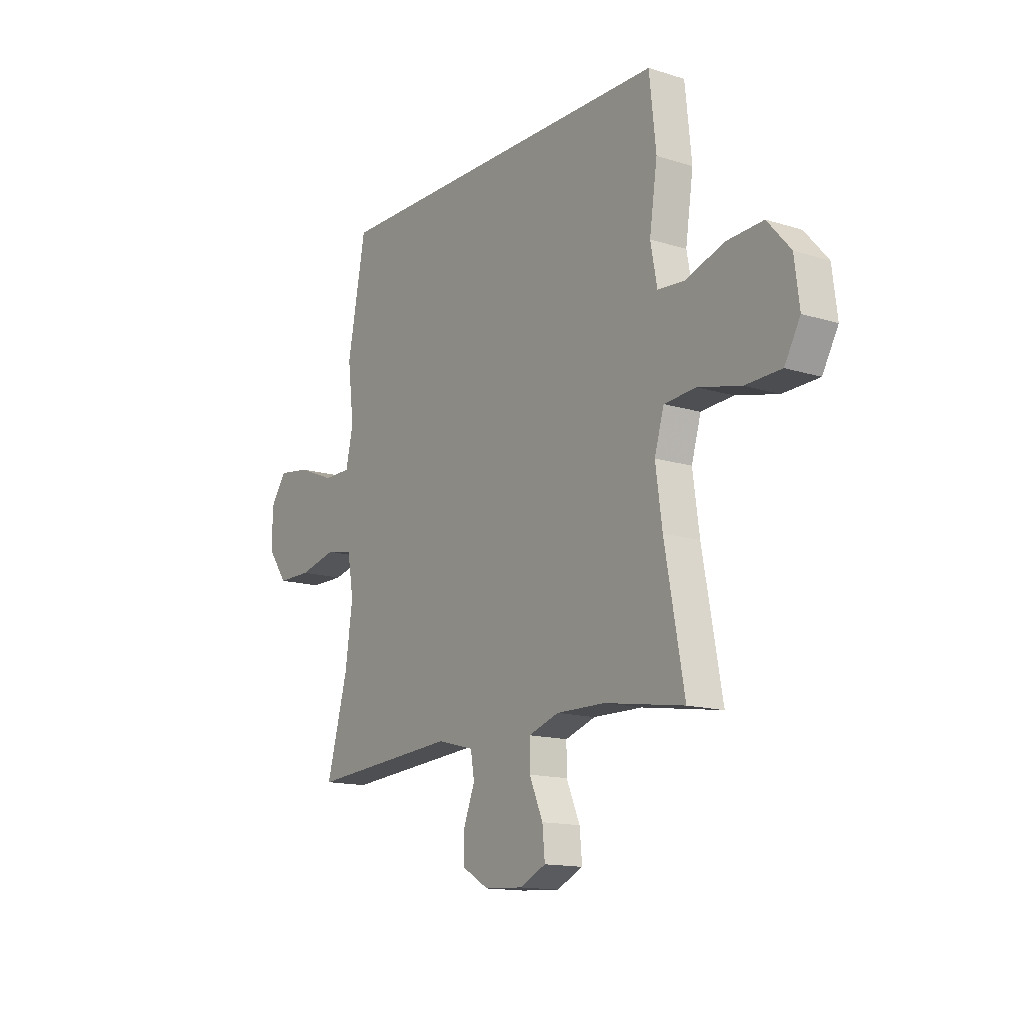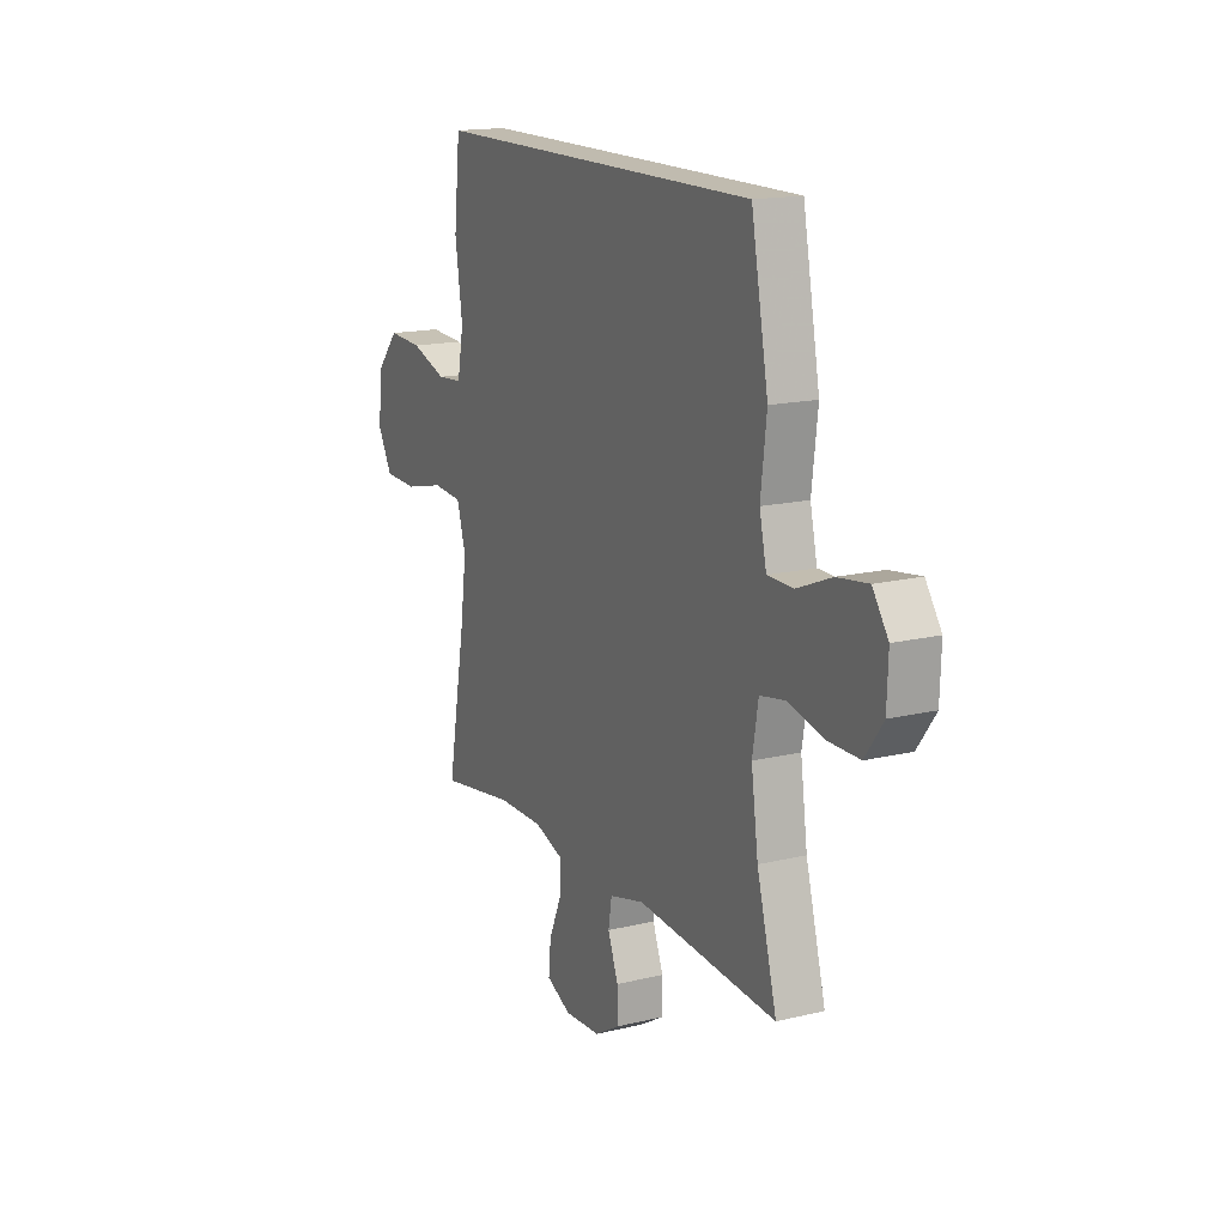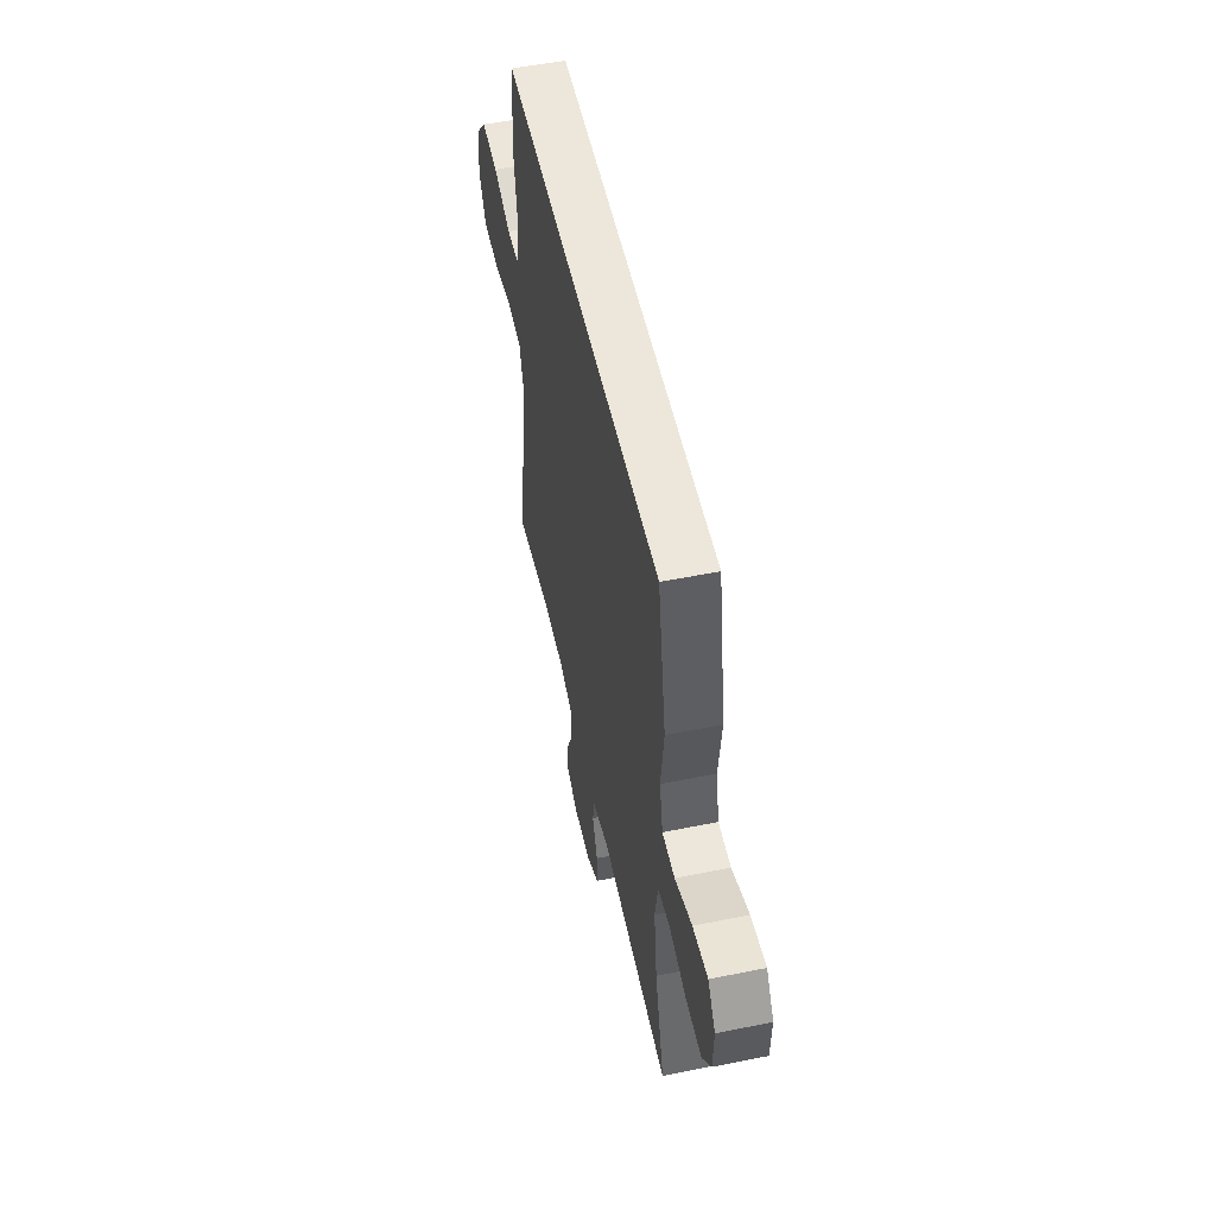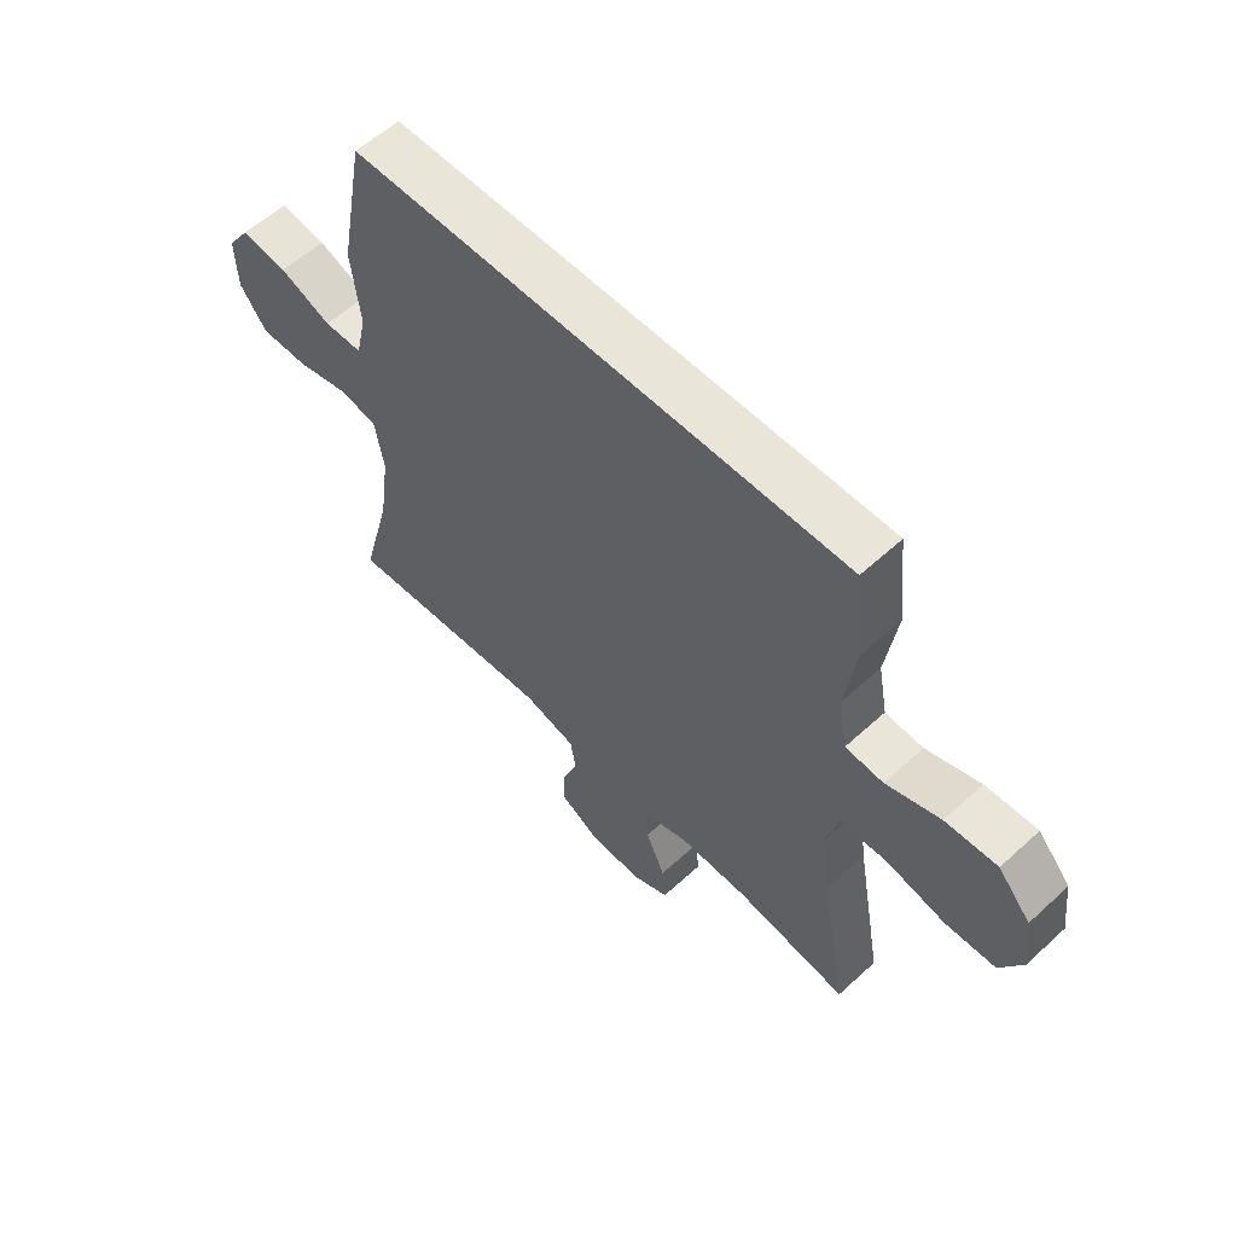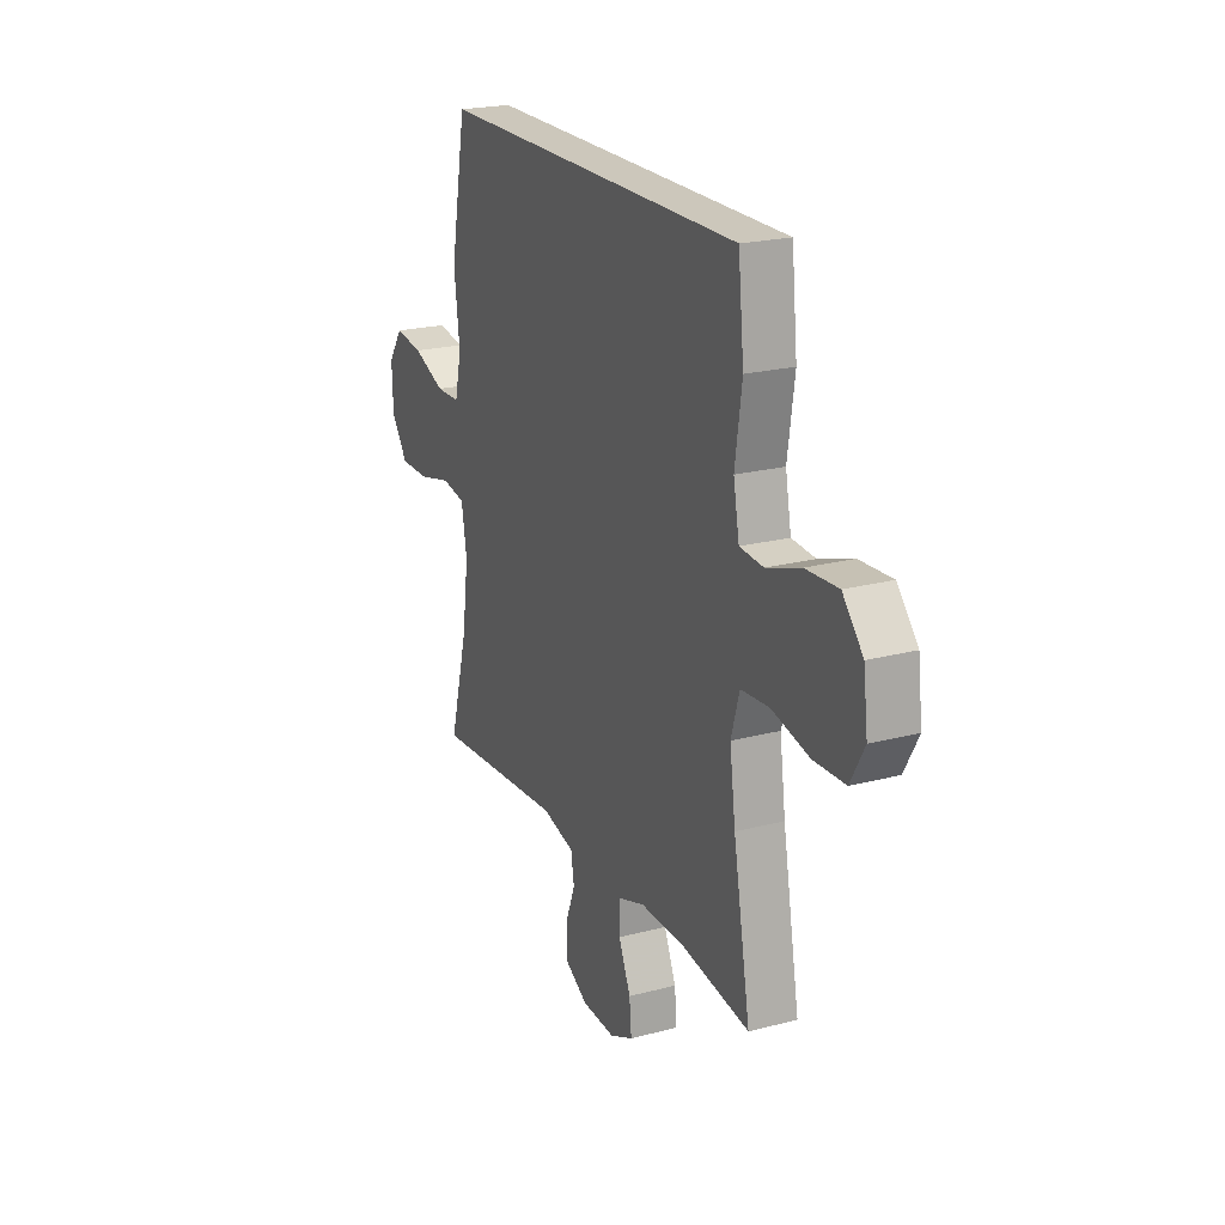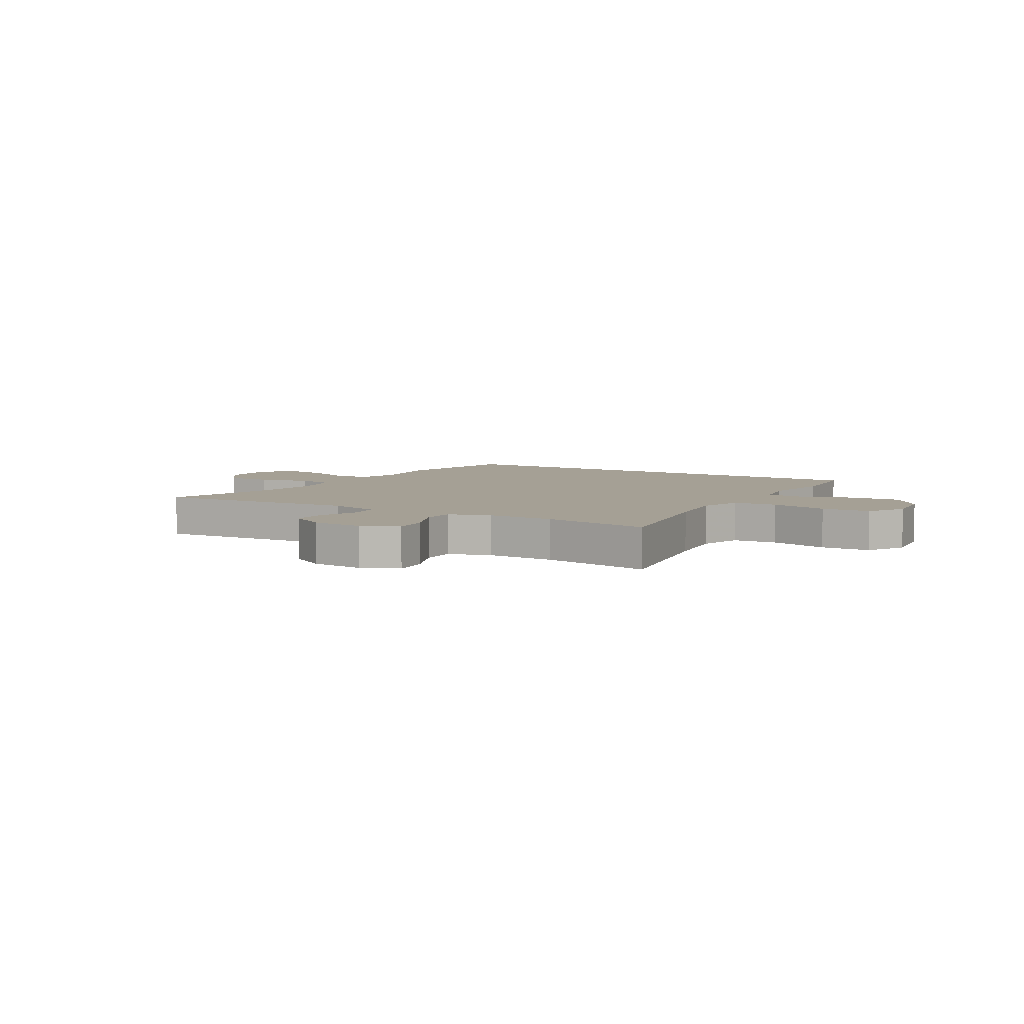
<metadata>
{"format":"obj","ext":"obj","renderer":"f3d","projection":"perspective","resolution":1024,"background":"white","views":[{"elev":-14.2,"azim":-124.6,"up":"+Z"},{"elev":15.9,"azim":63.3,"up":"+Z"},{"elev":53.0,"azim":77.8,"up":"+Z"},{"elev":57.8,"azim":-133.5,"up":"+Z"},{"elev":21.7,"azim":-114.8,"up":"+Z"},{"elev":5.9,"azim":-148.9,"up":"+Y"}]}
</metadata>
<code>
v -0.5 0.07 -0.5
v -0.453 0.07 -0.241
v -0.437 0.07 -0.124
v -0.46 0.07 -0.046
v -0.537 0.07 -0.04
v -0.64 0.07 -0.064
v -0.727 0.07 -0.061
v -0.765 0.07 0.007
v -0.753 0.07 0.103
v -0.697 0.07 0.167
v -0.608 0.07 0.162
v -0.515 0.07 0.13
v -0.45 0.07 0.135
v -0.434 0.07 0.22
v -0.453 0.07 0.349
v -0.437 0.07 0.5
v 0.412 0.07 0.5
v 0.456 0.07 0.265
v 0.441 0.07 0.14
v 0.459 0.07 0.06
v 0.525 0.07 0.059
v 0.614 0.07 0.095
v 0.693 0.07 0.106
v 0.733 0.07 0.048
v 0.73 0.07 -0.041
v 0.684 0.07 -0.104
v 0.602 0.07 -0.104
v 0.511 0.07 -0.082
v 0.446 0.07 -0.094
v 0.431 0.07 -0.182
v 0.449 0.07 -0.311
v 0.5 0.07 -0.5
v 0.139 0.07 -0.472
v 0.049 0.07 -0.495
v 0.04 0.07 -0.549
v 0.067 0.07 -0.619
v 0.068 0.07 -0.682
v 0.003 0.07 -0.72
v -0.09 0.07 -0.725
v -0.154 0.07 -0.695
v -0.148 0.07 -0.631
v -0.115 0.07 -0.555
v -0.115 0.07 -0.494
v -0.189 0.07 -0.469
v -0.307 0.07 -0.47
v -0.5 0 -0.5
v -0.453 0 -0.241
v -0.437 0 -0.124
v -0.46 0 -0.046
v -0.537 0 -0.04
v -0.64 0 -0.064
v -0.727 0 -0.061
v -0.765 0 0.007
v -0.753 0 0.103
v -0.697 0 0.167
v -0.608 0 0.162
v -0.515 0 0.13
v -0.45 0 0.135
v -0.434 0 0.22
v -0.453 0 0.349
v -0.437 0 0.5
v 0.412 0 0.5
v 0.456 0 0.265
v 0.441 0 0.14
v 0.459 0 0.06
v 0.525 0 0.059
v 0.614 0 0.095
v 0.693 0 0.106
v 0.733 0 0.048
v 0.73 0 -0.041
v 0.684 0 -0.104
v 0.602 0 -0.104
v 0.511 0 -0.082
v 0.446 0 -0.094
v 0.431 0 -0.182
v 0.449 0 -0.311
v 0.5 0 -0.5
v 0.139 0 -0.472
v 0.049 0 -0.495
v 0.04 0 -0.549
v 0.067 0 -0.619
v 0.068 0 -0.682
v 0.003 0 -0.72
v -0.09 0 -0.725
v -0.154 0 -0.695
v -0.148 0 -0.631
v -0.115 0 -0.555
v -0.115 0 -0.494
v -0.189 0 -0.469
v -0.307 0 -0.47
f 39 40 41 42
f 39 42 43
f 38 39 43
f 35 36 37 38
f 34 35 38 43
f 33 34 43 44
f 31 32 33
f 30 31 33 44
f 25 26 27 28
f 25 28 29
f 24 25 29
f 21 22 23 24
f 20 21 24 29
f 19 20 29 30
f 17 18 19
f 14 15 16 17
f 13 14 17 19
f 12 13 19 30
f 10 11 12
f 5 6 7 8
f 4 5 8 9
f 45 1 2
f 45 2 3
f 44 45 3 4
f 30 44 4
f 10 12 30
f 4 9 10 30
f 87 86 85 84
f 88 87 84
f 88 84 83
f 83 82 81 80
f 88 83 80 79
f 89 88 79 78
f 78 77 76
f 89 78 76 75
f 73 72 71 70
f 74 73 70
f 74 70 69
f 69 68 67 66
f 74 69 66 65
f 75 74 65 64
f 64 63 62
f 62 61 60 59
f 64 62 59 58
f 75 64 58 57
f 57 56 55
f 53 52 51 50
f 54 53 50 49
f 47 46 90
f 48 47 90
f 49 48 90 89
f 49 89 75
f 75 57 55
f 75 55 54 49
f 1 46 47 2
f 2 47 48 3
f 3 48 49 4
f 4 49 50 5
f 5 50 51 6
f 6 51 52 7
f 7 52 53 8
f 8 53 54 9
f 9 54 55 10
f 10 55 56 11
f 11 56 57 12
f 12 57 58 13
f 13 58 59 14
f 14 59 60 15
f 15 60 61 16
f 16 61 62 17
f 17 62 63 18
f 18 63 64 19
f 19 64 65 20
f 20 65 66 21
f 21 66 67 22
f 22 67 68 23
f 23 68 69 24
f 24 69 70 25
f 25 70 71 26
f 26 71 72 27
f 27 72 73 28
f 28 73 74 29
f 29 74 75 30
f 30 75 76 31
f 31 76 77 32
f 32 77 78 33
f 33 78 79 34
f 34 79 80 35
f 35 80 81 36
f 36 81 82 37
f 37 82 83 38
f 38 83 84 39
f 39 84 85 40
f 40 85 86 41
f 41 86 87 42
f 42 87 88 43
f 43 88 89 44
f 44 89 90 45
f 45 90 46 1

</code>
